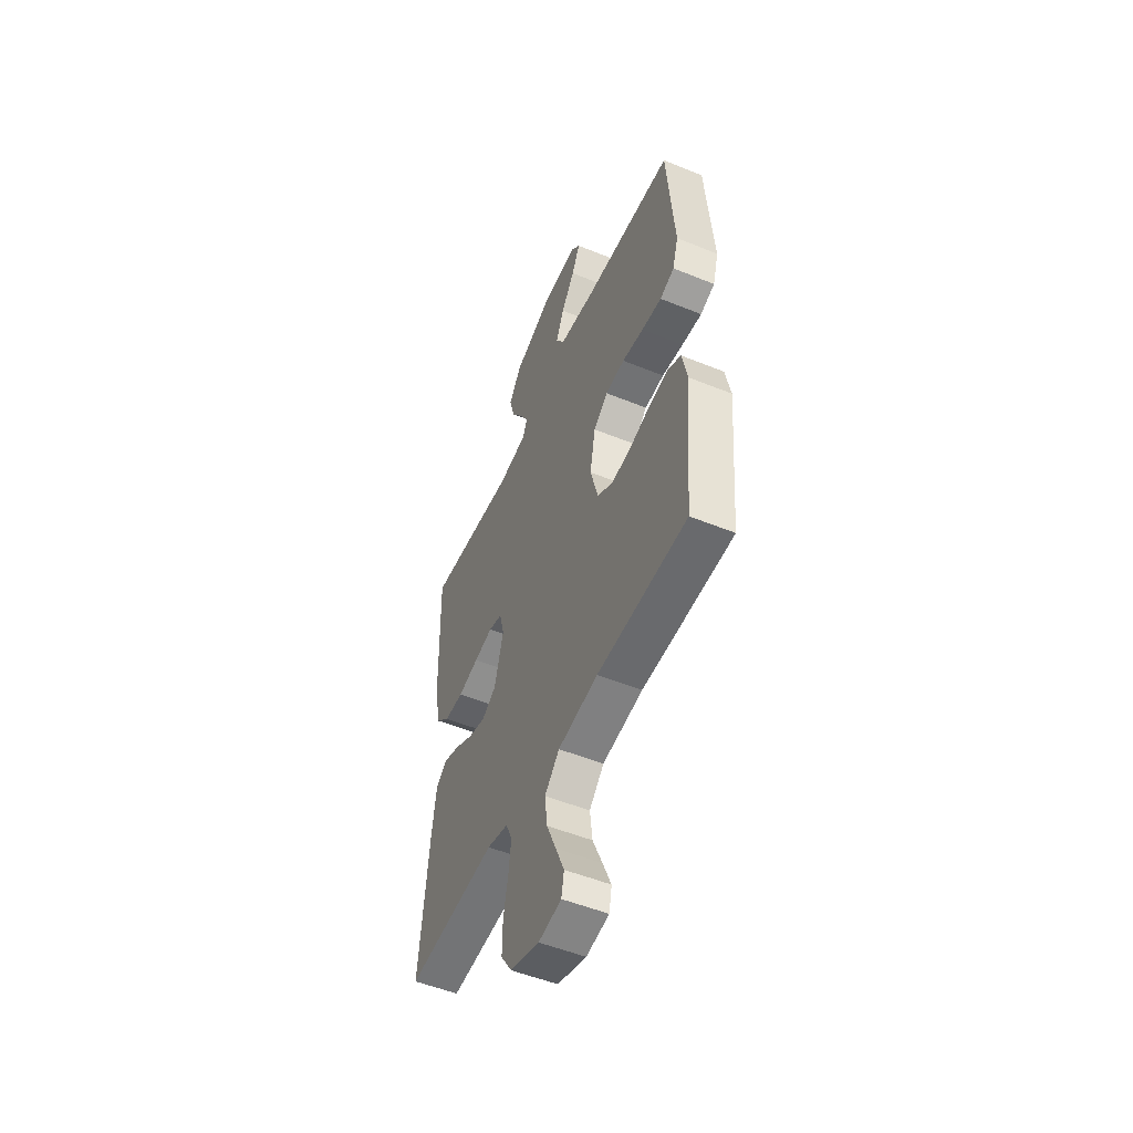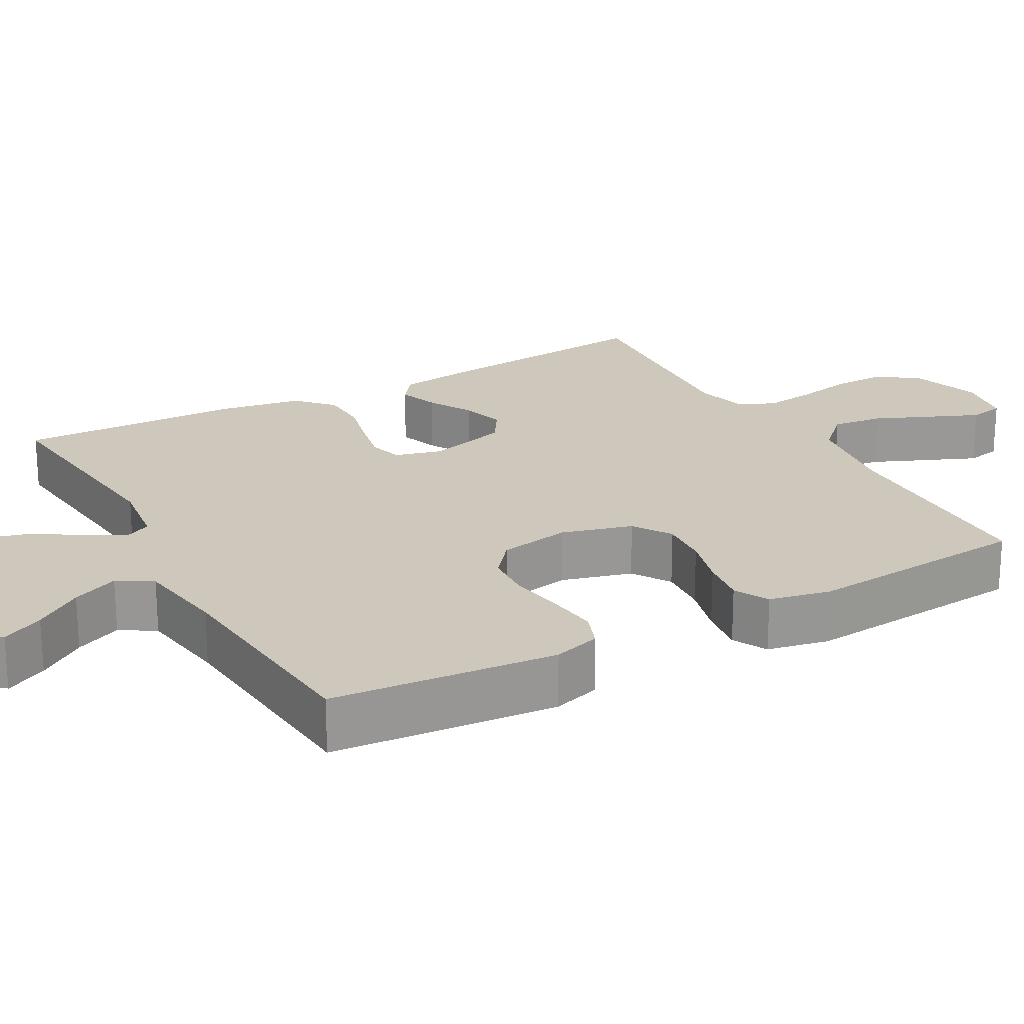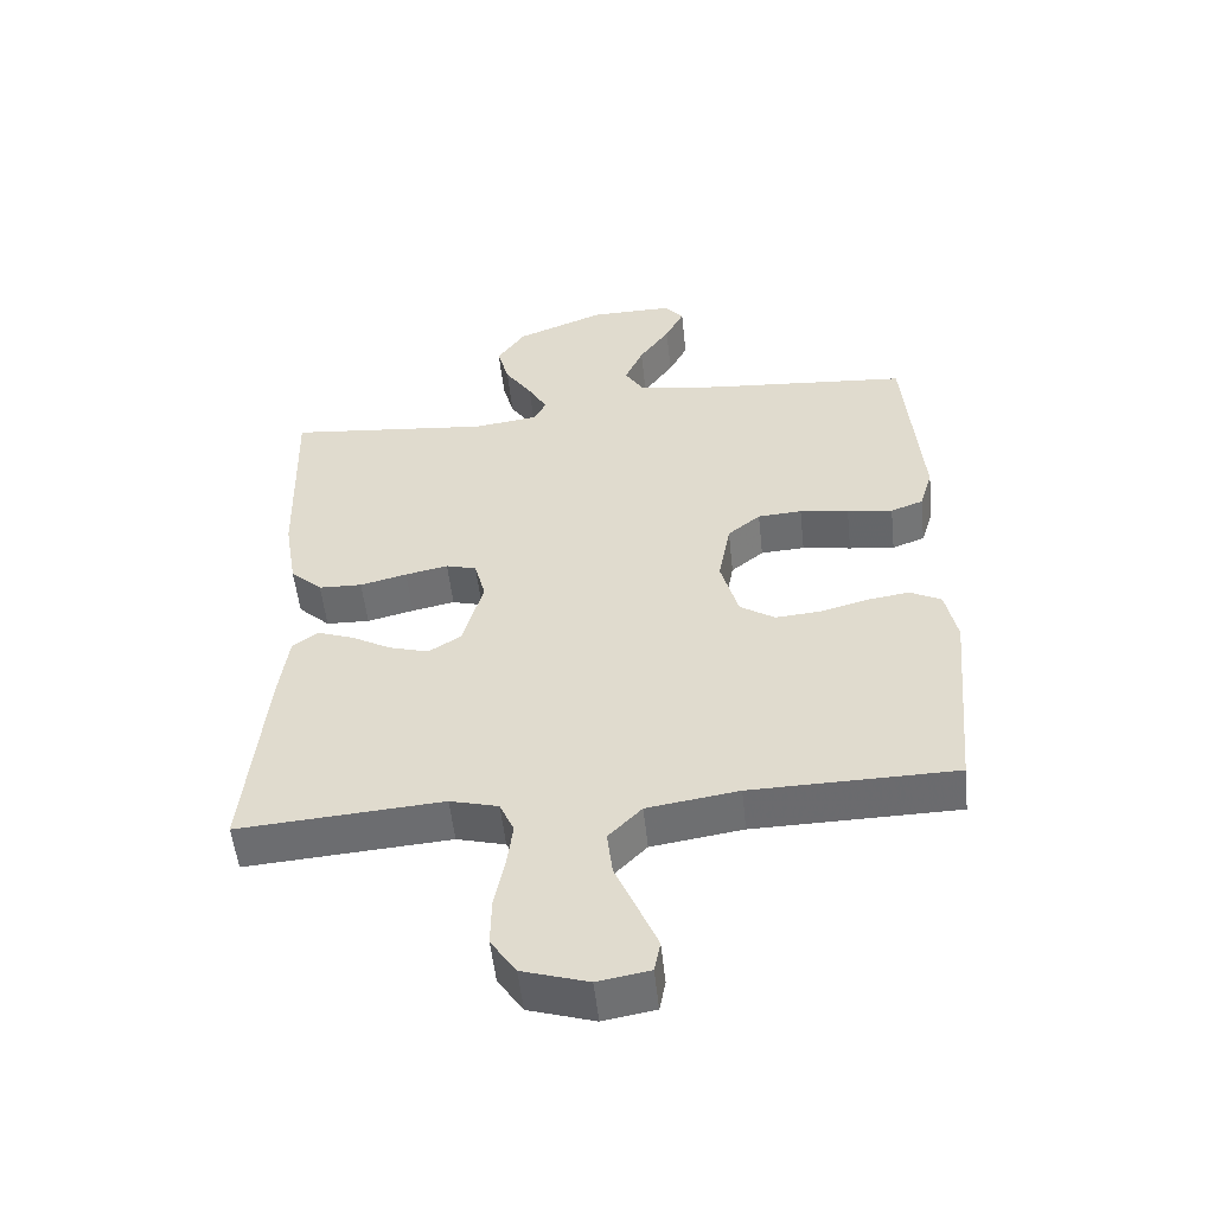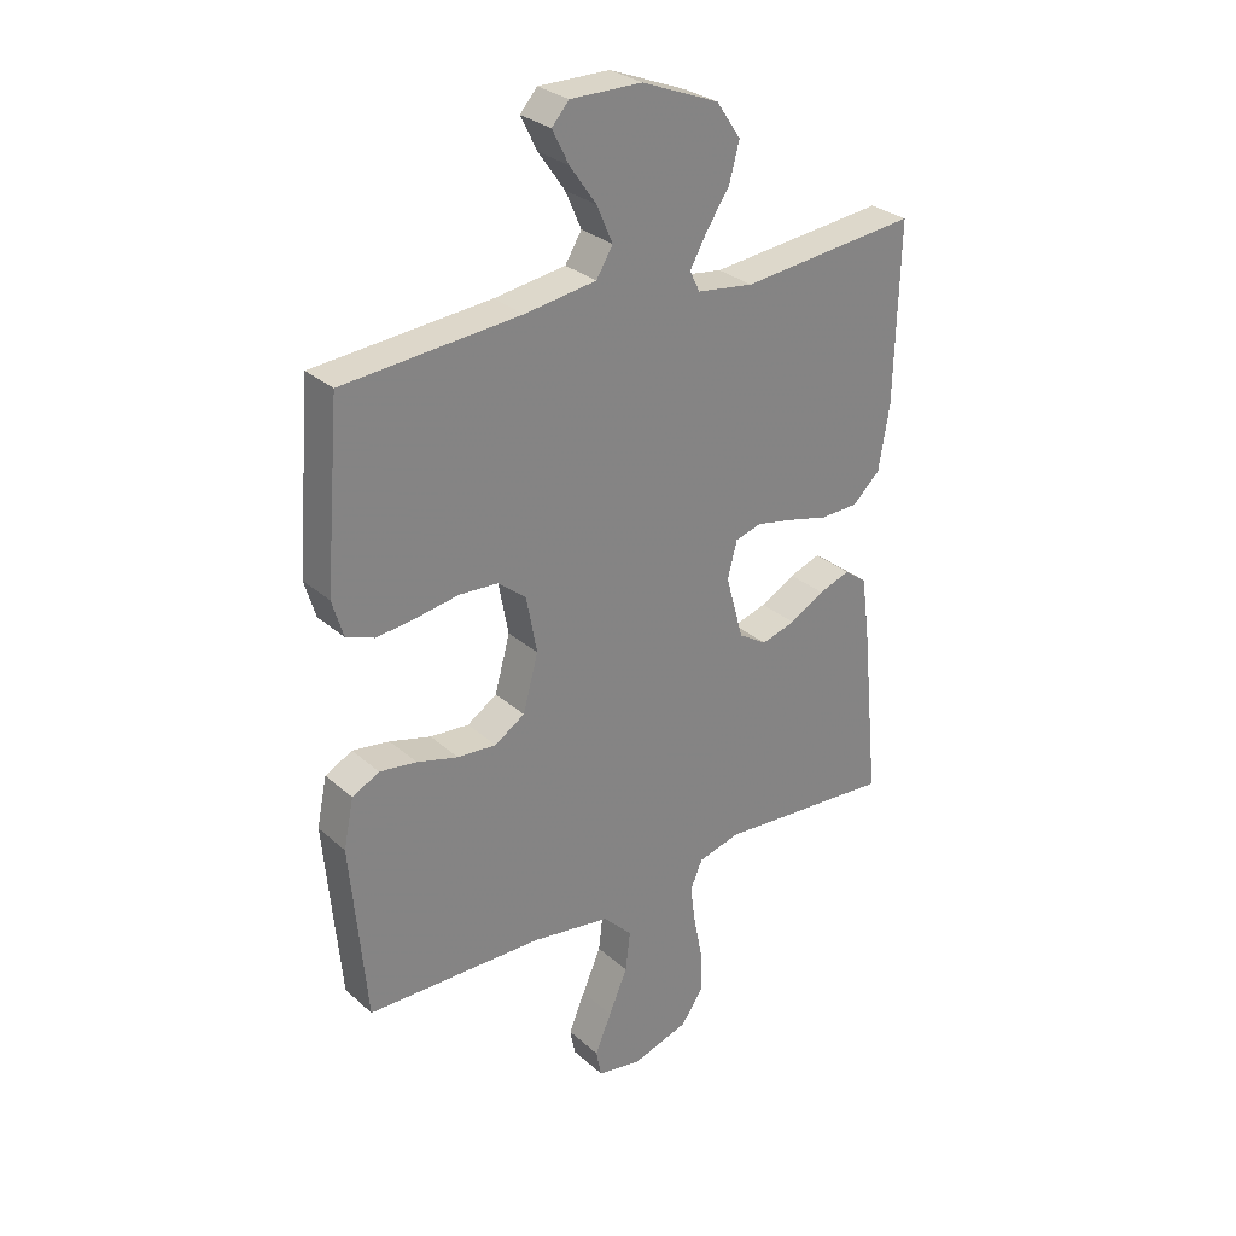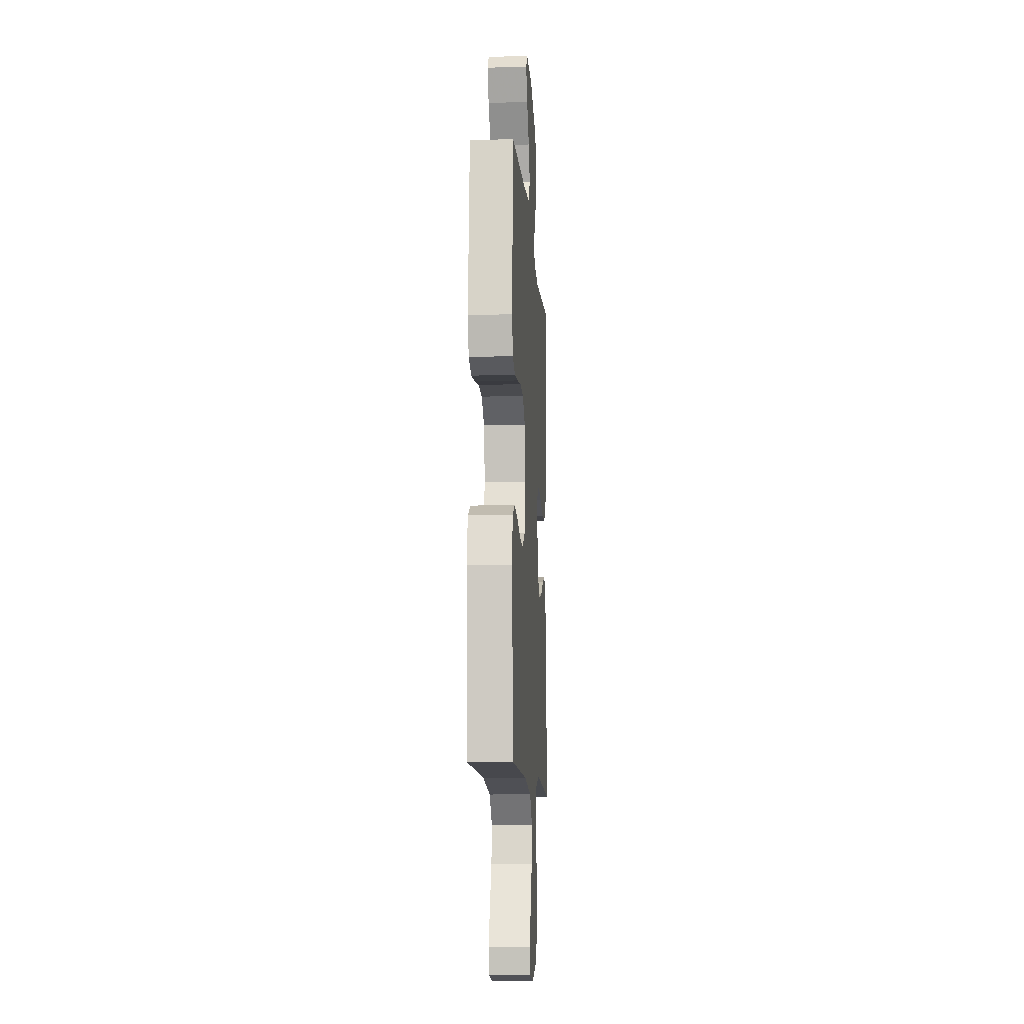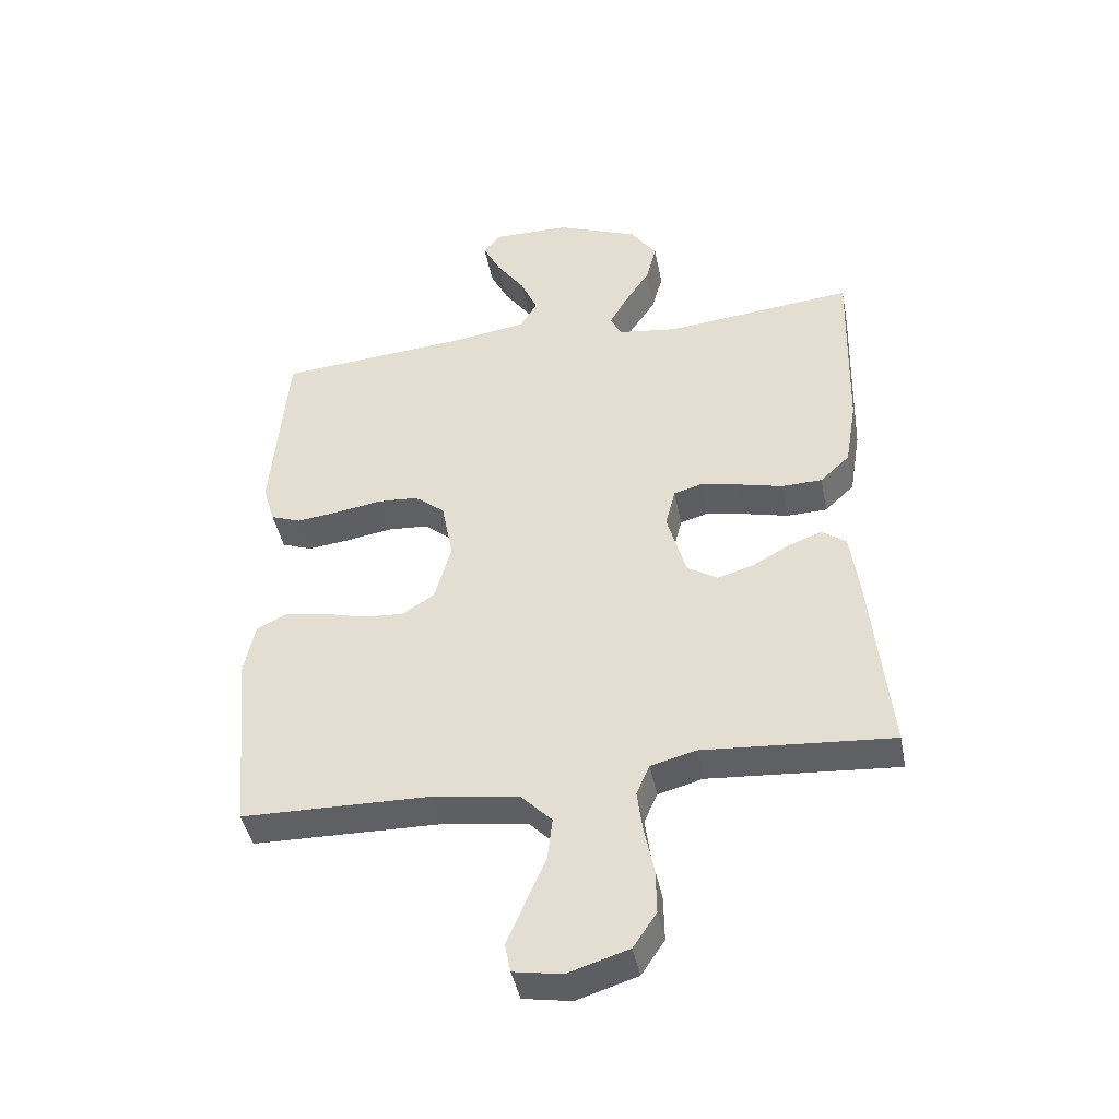
<metadata>
{"format":"obj","ext":"obj","renderer":"f3d","projection":"perspective","resolution":1024,"background":"white","views":[{"elev":-52.1,"azim":66.3,"up":"+Z"},{"elev":21.8,"azim":61.0,"up":"+Y"},{"elev":-53.3,"azim":6.1,"up":"+Z"},{"elev":29.3,"azim":142.0,"up":"+Z"},{"elev":-10.8,"azim":93.9,"up":"+Z"},{"elev":-43.3,"azim":-169.0,"up":"+Z"}]}
</metadata>
<code>
v -0.5 0.07 -0.5
v -0.47 0.07 -0.2
v -0.456 0.07 -0.097
v -0.418 0.07 -0.069
v -0.365 0.07 -0.088
v -0.306 0.07 -0.121
v -0.248 0.07 -0.138
v -0.2 0.07 -0.108
v -0.17 0.07 0
v -0.186 0.07 0.062
v -0.231 0.07 0.075
v -0.294 0.07 0.062
v -0.363 0.07 0.045
v -0.427 0.07 0.047
v -0.474 0.07 0.091
v -0.492 0.07 0.2
v -0.5 0.07 0.5
v -0.2 0.07 0.469
v -0.104 0.07 0.482
v -0.087 0.07 0.517
v -0.115 0.07 0.567
v -0.155 0.07 0.627
v -0.172 0.07 0.691
v -0.131 0.07 0.751
v 0 0.07 0.803
v 0.121 0.07 0.804
v 0.15 0.07 0.771
v 0.122 0.07 0.715
v 0.077 0.07 0.651
v 0.05 0.07 0.589
v 0.078 0.07 0.543
v 0.2 0.07 0.525
v 0.5 0.07 0.5
v 0.525 0.07 0.2
v 0.506 0.07 0.137
v 0.458 0.07 0.119
v 0.391 0.07 0.127
v 0.319 0.07 0.139
v 0.254 0.07 0.135
v 0.206 0.07 0.096
v 0.188 0.07 0
v 0.214 0.07 -0.094
v 0.265 0.07 -0.127
v 0.331 0.07 -0.122
v 0.401 0.07 -0.103
v 0.464 0.07 -0.094
v 0.51 0.07 -0.118
v 0.527 0.07 -0.2
v 0.5 0.07 -0.5
v 0.2 0.07 -0.505
v 0.066 0.07 -0.525
v 0.017 0.07 -0.575
v 0.025 0.07 -0.643
v 0.057 0.07 -0.717
v 0.085 0.07 -0.783
v 0.076 0.07 -0.829
v 0 0.07 -0.842
v -0.096 0.07 -0.812
v -0.133 0.07 -0.757
v -0.132 0.07 -0.686
v -0.117 0.07 -0.612
v -0.108 0.07 -0.545
v -0.129 0.07 -0.497
v -0.2 0.07 -0.478
v -0.5 0 -0.5
v -0.47 0 -0.2
v -0.456 0 -0.097
v -0.418 0 -0.069
v -0.365 0 -0.088
v -0.306 0 -0.121
v -0.248 0 -0.138
v -0.2 0 -0.108
v -0.17 0 0
v -0.186 0 0.062
v -0.231 0 0.075
v -0.294 0 0.062
v -0.363 0 0.045
v -0.427 0 0.047
v -0.474 0 0.091
v -0.492 0 0.2
v -0.5 0 0.5
v -0.2 0 0.469
v -0.104 0 0.482
v -0.087 0 0.517
v -0.115 0 0.567
v -0.155 0 0.627
v -0.172 0 0.691
v -0.131 0 0.751
v 0 0 0.803
v 0.121 0 0.804
v 0.15 0 0.771
v 0.122 0 0.715
v 0.077 0 0.651
v 0.05 0 0.589
v 0.078 0 0.543
v 0.2 0 0.525
v 0.5 0 0.5
v 0.525 0 0.2
v 0.506 0 0.137
v 0.458 0 0.119
v 0.391 0 0.127
v 0.319 0 0.139
v 0.254 0 0.135
v 0.206 0 0.096
v 0.188 0 0
v 0.214 0 -0.094
v 0.265 0 -0.127
v 0.331 0 -0.122
v 0.401 0 -0.103
v 0.464 0 -0.094
v 0.51 0 -0.118
v 0.527 0 -0.2
v 0.5 0 -0.5
v 0.2 0 -0.505
v 0.066 0 -0.525
v 0.017 0 -0.575
v 0.025 0 -0.643
v 0.057 0 -0.717
v 0.085 0 -0.783
v 0.076 0 -0.829
v 0 0 -0.842
v -0.096 0 -0.812
v -0.133 0 -0.757
v -0.132 0 -0.686
v -0.117 0 -0.612
v -0.108 0 -0.545
v -0.129 0 -0.497
v -0.2 0 -0.478
f 58 59 60 61
f 58 61 62
f 57 58 62
f 56 57 62
f 53 54 55 56
f 53 56 62 63
f 47 48 49 50
f 47 50 51
f 44 45 46 47
f 43 44 47 51
f 42 43 51 52
f 35 36 37 38
f 33 34 35 38
f 32 33 38 39
f 31 32 39 40
f 26 27 28 29
f 26 29 30
f 25 26 30
f 24 25 30
f 21 22 23 24
f 20 21 24 30
f 19 20 30 31
f 15 16 17 18
f 15 18 19
f 12 13 14 15
f 11 12 15 19
f 10 11 19 31
f 3 4 5 6
f 3 6 7
f 64 1 2 3
f 63 64 3 7
f 52 53 63 7
f 41 42 52 7
f 9 10 31 40
f 8 9 40 41
f 7 8 41
f 125 124 123 122
f 126 125 122
f 126 122 121
f 126 121 120
f 120 119 118 117
f 127 126 120 117
f 114 113 112 111
f 115 114 111
f 111 110 109 108
f 115 111 108 107
f 116 115 107 106
f 102 101 100 99
f 102 99 98 97
f 103 102 97 96
f 104 103 96 95
f 93 92 91 90
f 94 93 90
f 94 90 89
f 94 89 88
f 88 87 86 85
f 94 88 85 84
f 95 94 84 83
f 82 81 80 79
f 83 82 79
f 79 78 77 76
f 83 79 76 75
f 95 83 75 74
f 70 69 68 67
f 71 70 67
f 67 66 65 128
f 71 67 128 127
f 71 127 117 116
f 71 116 106 105
f 104 95 74 73
f 105 104 73 72
f 105 72 71
f 1 65 66 2
f 2 66 67 3
f 3 67 68 4
f 4 68 69 5
f 5 69 70 6
f 6 70 71 7
f 7 71 72 8
f 8 72 73 9
f 9 73 74 10
f 10 74 75 11
f 11 75 76 12
f 12 76 77 13
f 13 77 78 14
f 14 78 79 15
f 15 79 80 16
f 16 80 81 17
f 17 81 82 18
f 18 82 83 19
f 19 83 84 20
f 20 84 85 21
f 21 85 86 22
f 22 86 87 23
f 23 87 88 24
f 24 88 89 25
f 25 89 90 26
f 26 90 91 27
f 27 91 92 28
f 28 92 93 29
f 29 93 94 30
f 30 94 95 31
f 31 95 96 32
f 32 96 97 33
f 33 97 98 34
f 34 98 99 35
f 35 99 100 36
f 36 100 101 37
f 37 101 102 38
f 38 102 103 39
f 39 103 104 40
f 40 104 105 41
f 41 105 106 42
f 42 106 107 43
f 43 107 108 44
f 44 108 109 45
f 45 109 110 46
f 46 110 111 47
f 47 111 112 48
f 48 112 113 49
f 49 113 114 50
f 50 114 115 51
f 51 115 116 52
f 52 116 117 53
f 53 117 118 54
f 54 118 119 55
f 55 119 120 56
f 56 120 121 57
f 57 121 122 58
f 58 122 123 59
f 59 123 124 60
f 60 124 125 61
f 61 125 126 62
f 62 126 127 63
f 63 127 128 64
f 64 128 65 1

</code>
